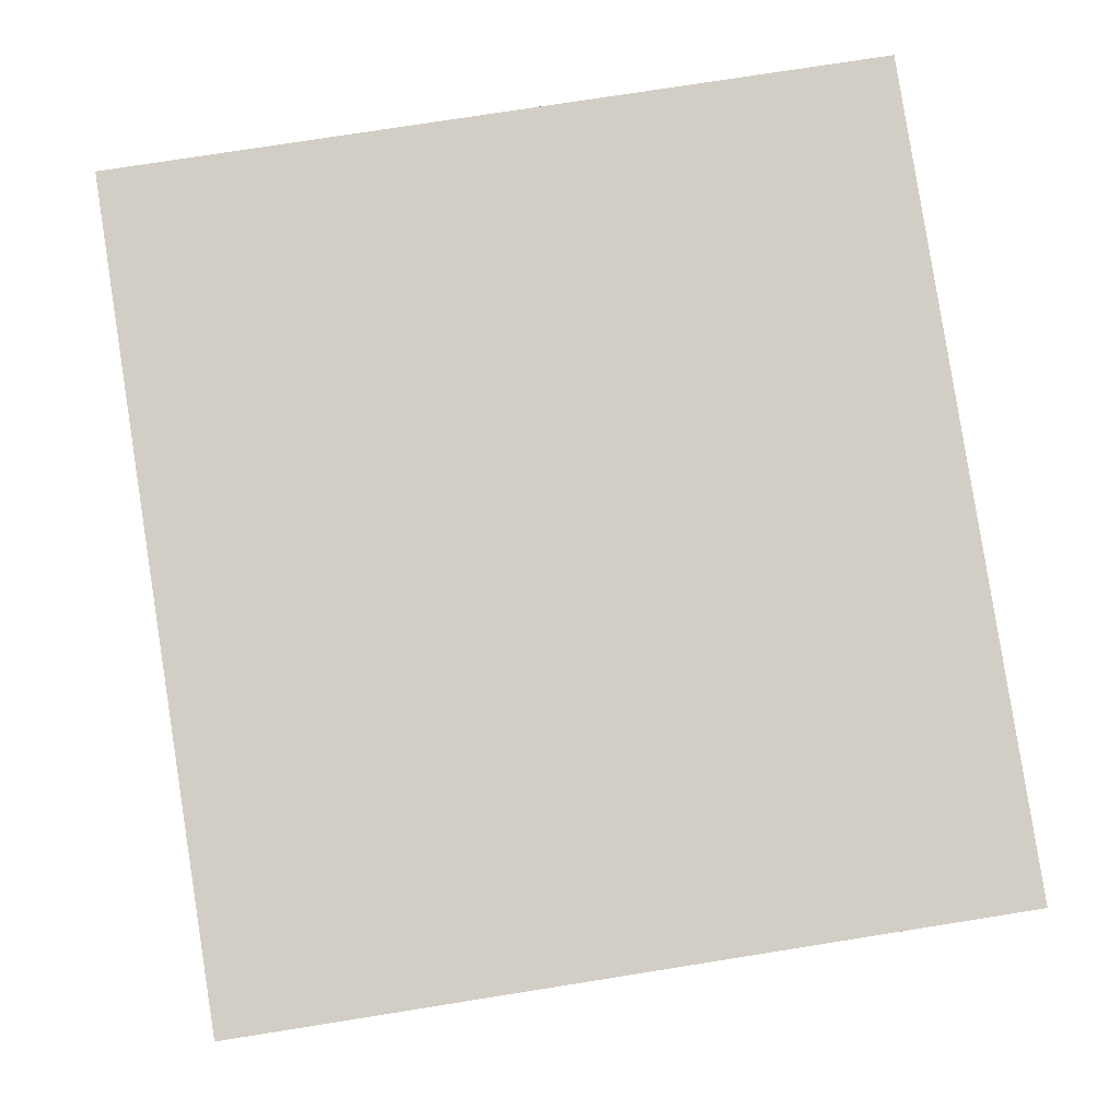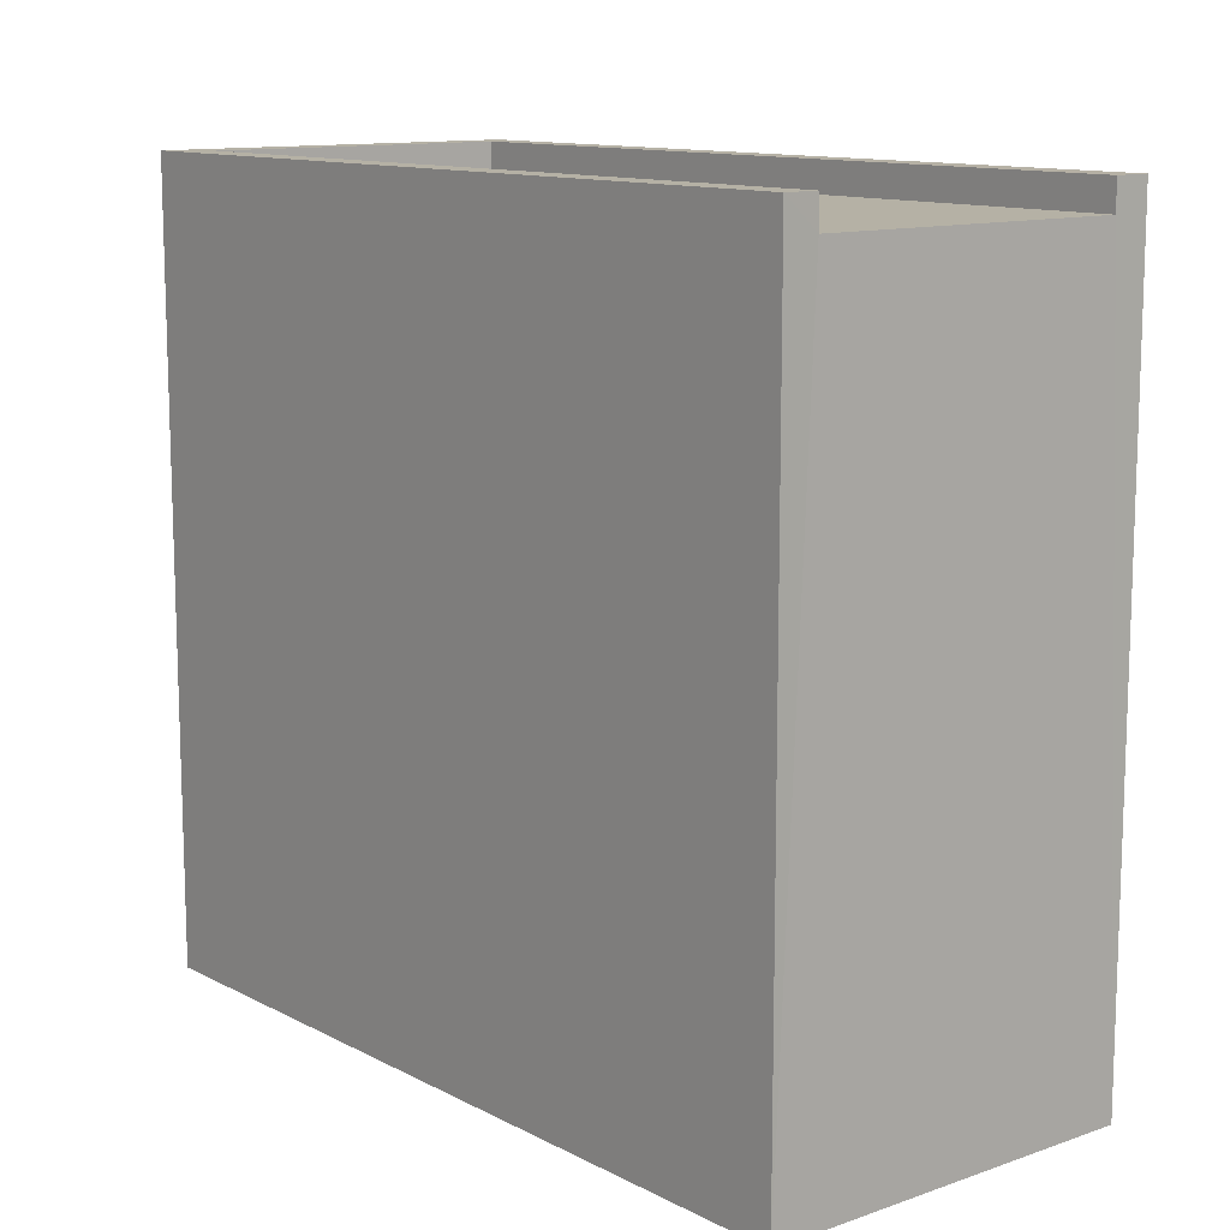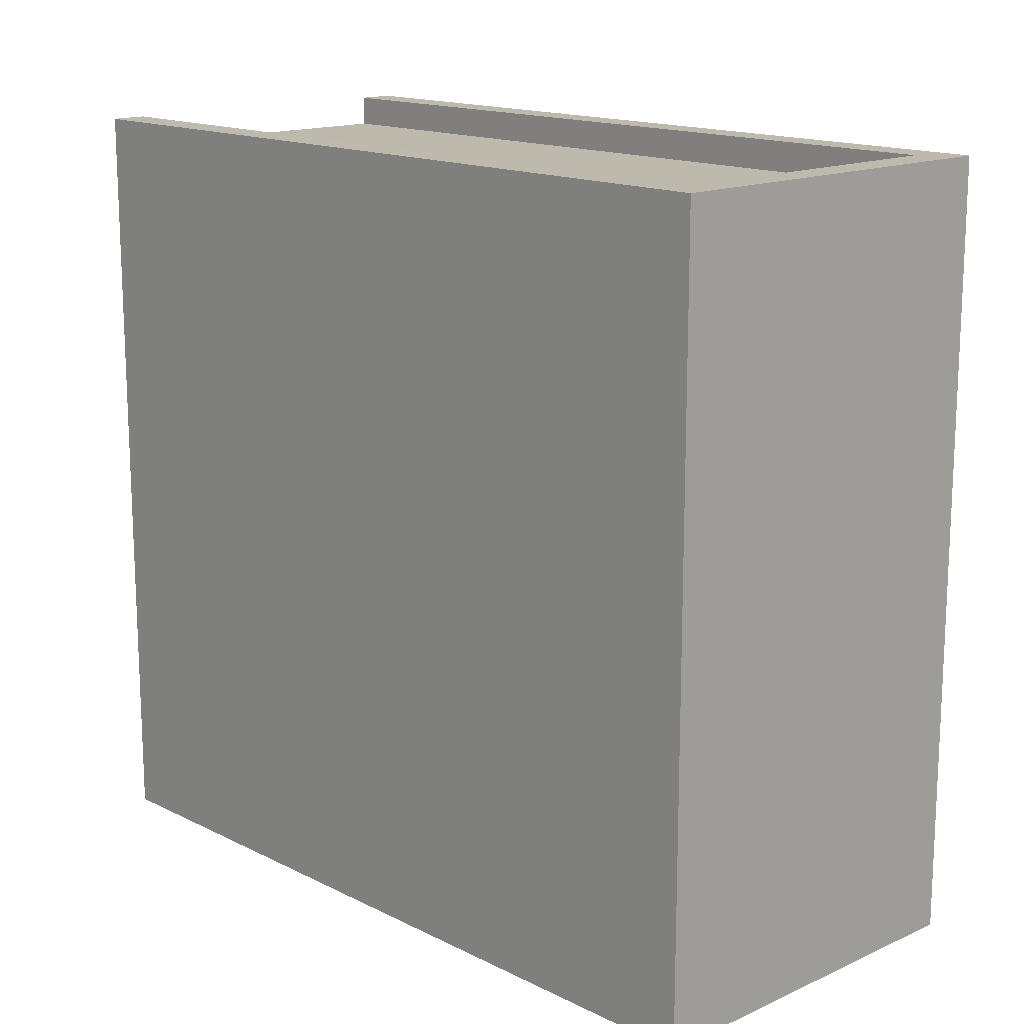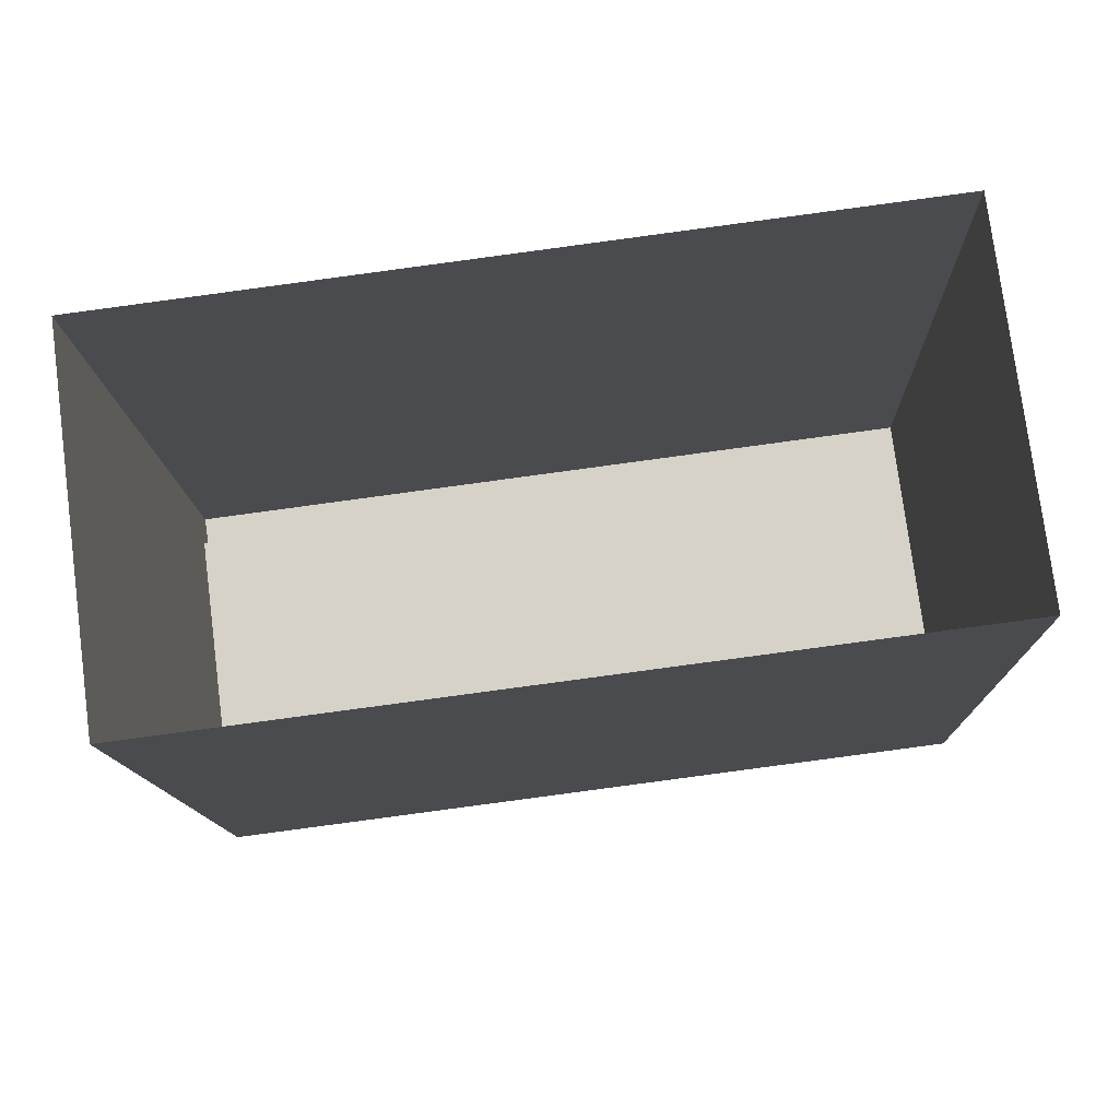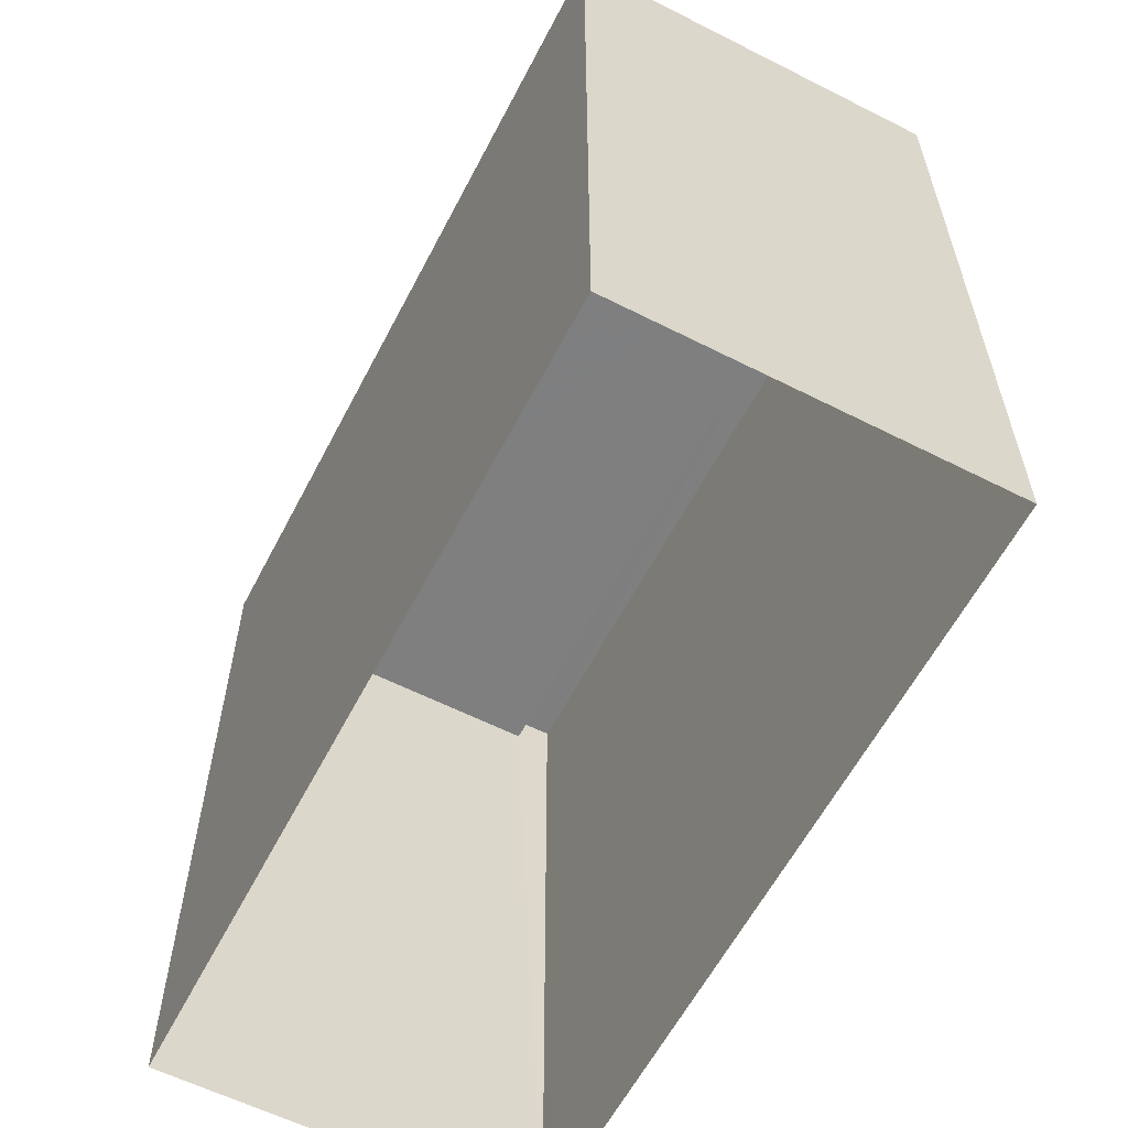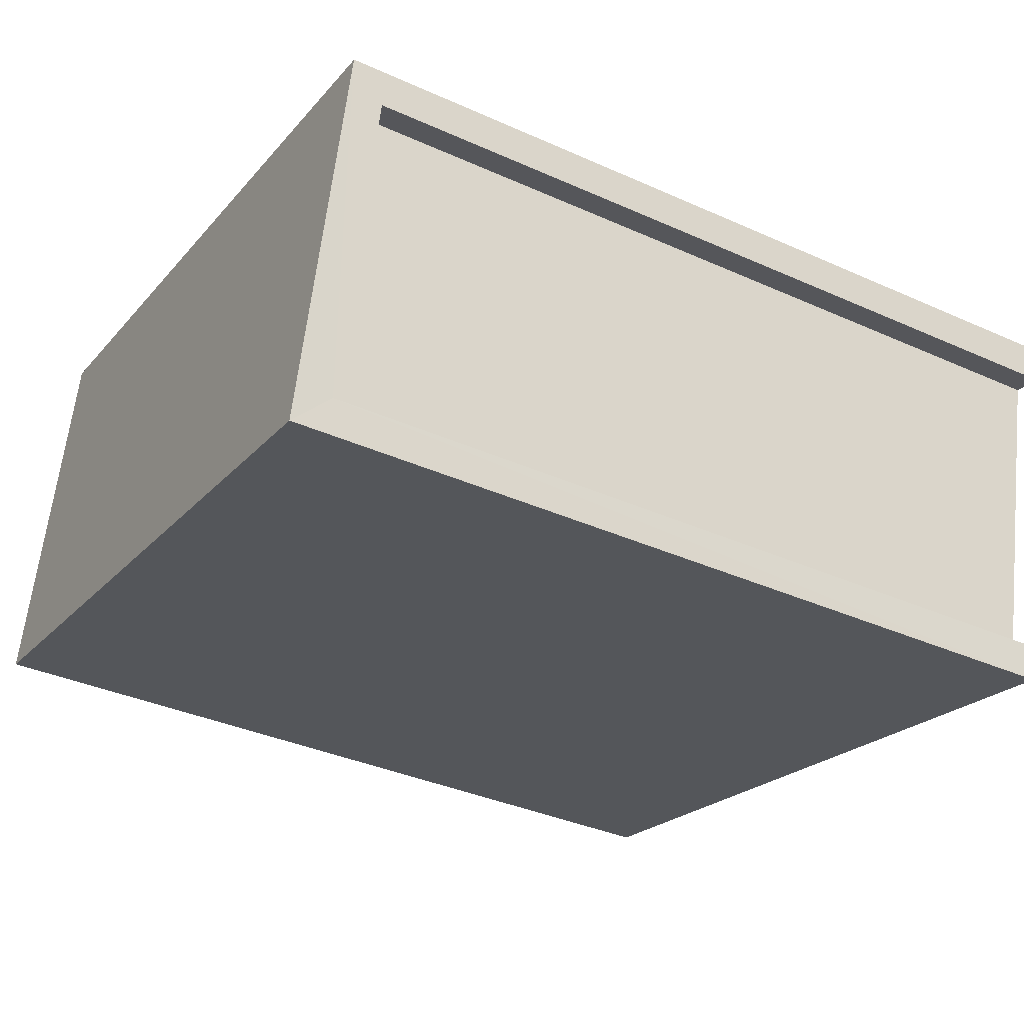
<metadata>
{"format":"obj","ext":"obj","renderer":"f3d","projection":"perspective","resolution":1024,"background":"white","views":[{"elev":75.4,"azim":81.0,"up":"+Y"},{"elev":11.9,"azim":43.1,"up":"+Z"},{"elev":15.3,"azim":-141.1,"up":"+Z"},{"elev":-12.4,"azim":-178.3,"up":"+Y"},{"elev":-59.7,"azim":-124.8,"up":"+Z"},{"elev":-21.9,"azim":-29.1,"up":"+Y"}]}
</metadata>
<code>
v -8.918e+04 -9.957e+04 7.603
v -8.918e+04 -9.957e+04 7.603
v -8.917e+04 -9.957e+04 7.603
v -8.917e+04 -9.958e+04 7.603
v -8.917e+04 -9.958e+04 14.11
v -8.918e+04 -9.957e+04 14.11
v -8.918e+04 -9.957e+04 14.11
v -8.918e+04 -9.957e+04 14.11
v -8.918e+04 -9.957e+04 14.11
v -8.917e+04 -9.957e+04 14.11
v -8.917e+04 -9.958e+04 14.11
v -8.917e+04 -9.957e+04 14.11
v -8.918e+04 -9.957e+04 13.86
v -8.917e+04 -9.958e+04 13.86
v -8.917e+04 -9.957e+04 13.86
v -8.918e+04 -9.957e+04 13.86
f 1 2 3
f 4 1 3
f 5 6 7
f 6 8 7
f 9 10 8
f 5 11 6
f 12 10 9
f 6 9 8
f 13 14 15
f 16 13 15
f 6 13 16
f 9 6 16
f 2 10 3
f 2 8 10
f 3 10 15
f 3 15 4
f 14 5 4
f 14 11 5
f 10 12 15
f 15 14 4
f 9 16 15
f 12 9 15
f 5 7 1
f 4 5 1
f 1 8 2
f 1 7 8
f 6 14 13
f 6 11 14

</code>
